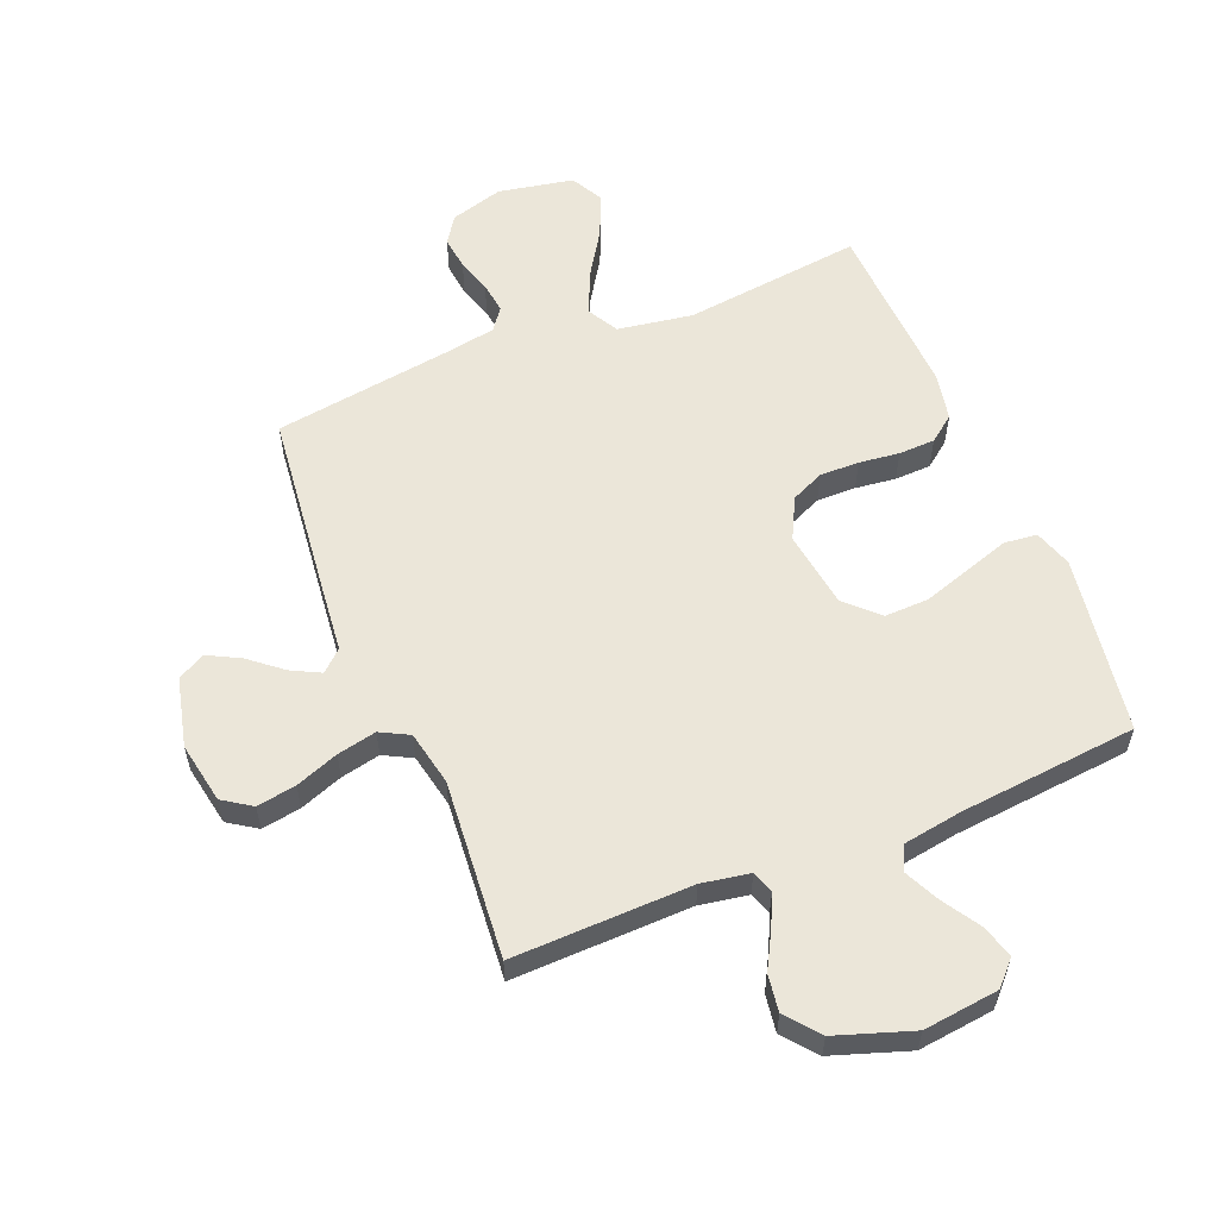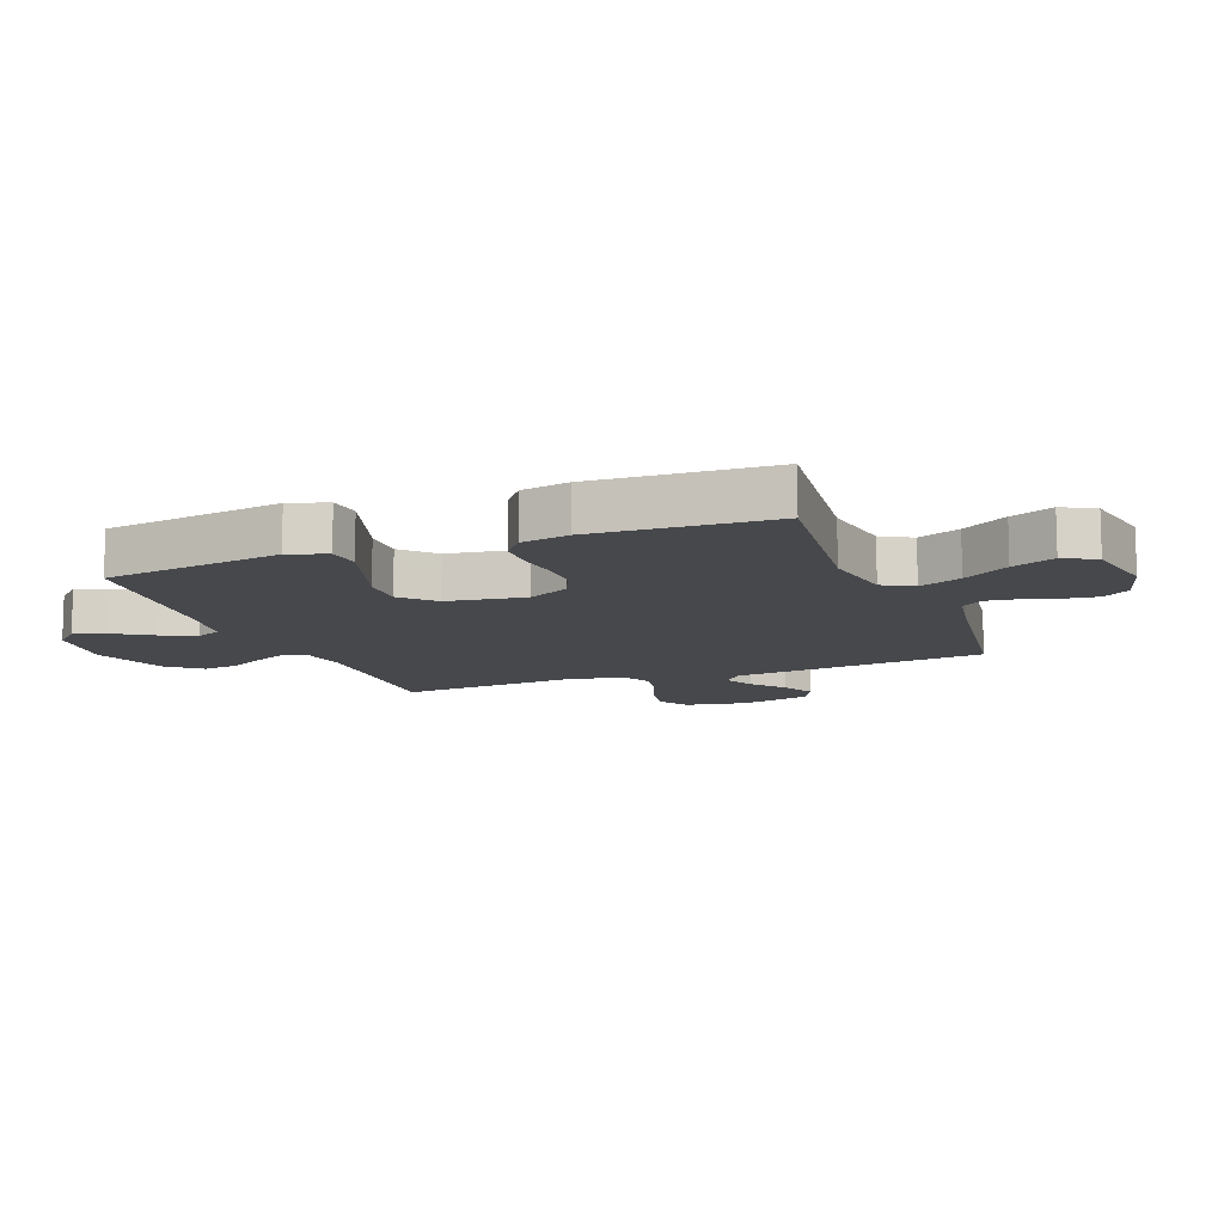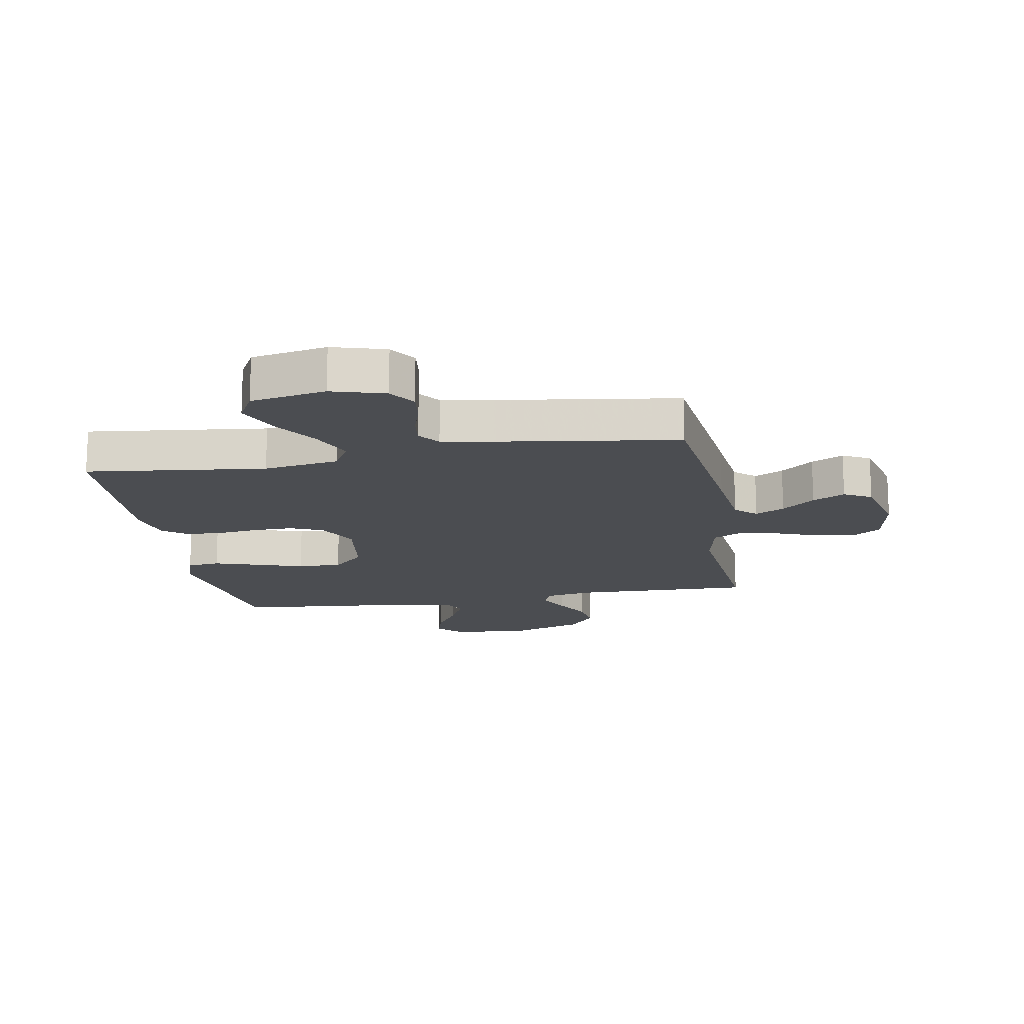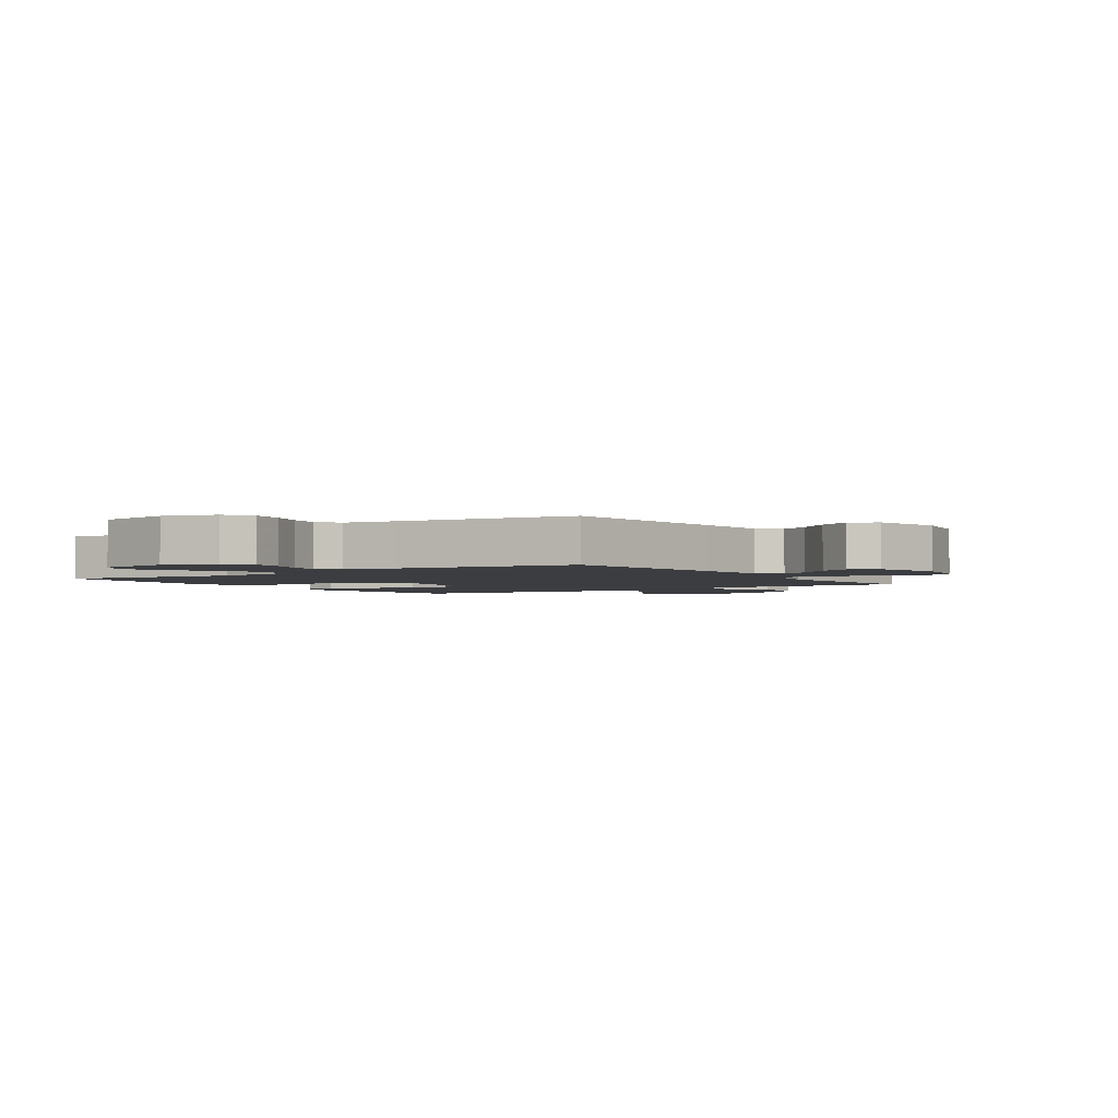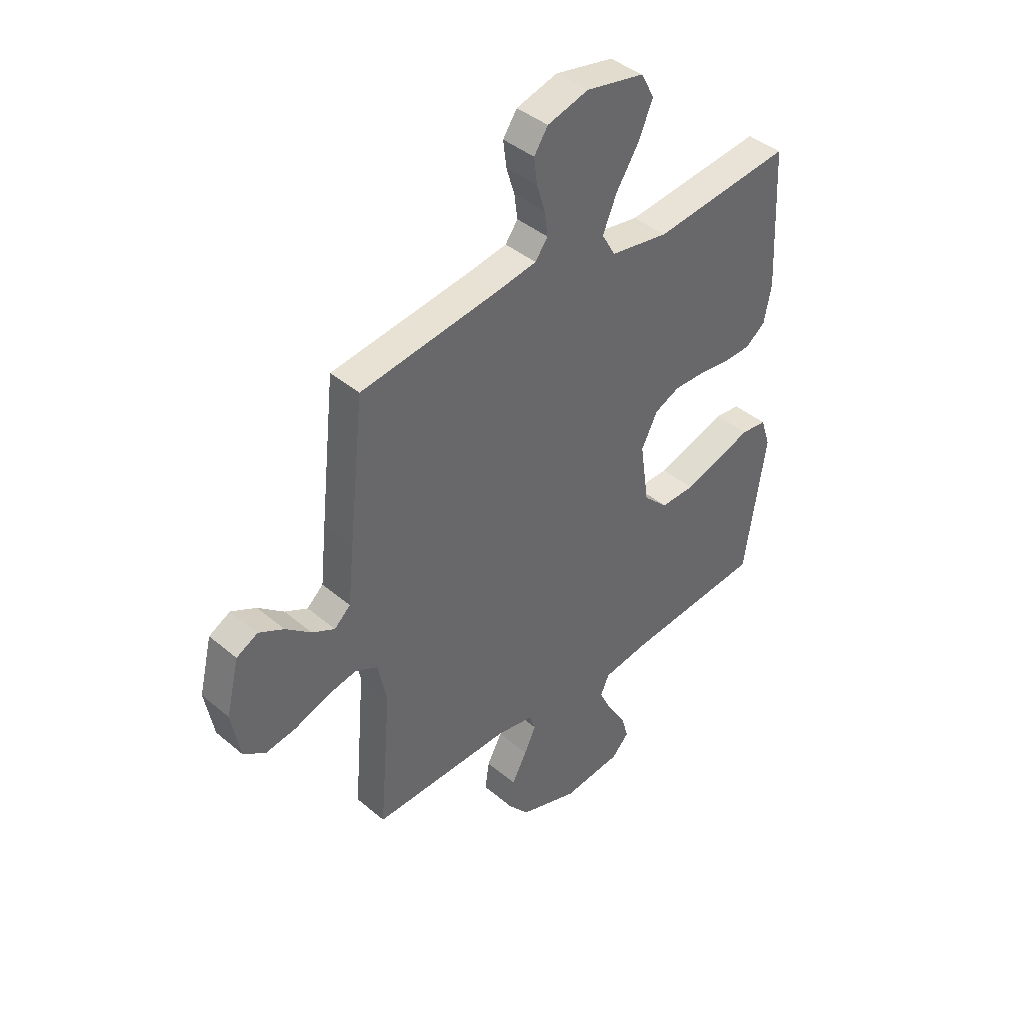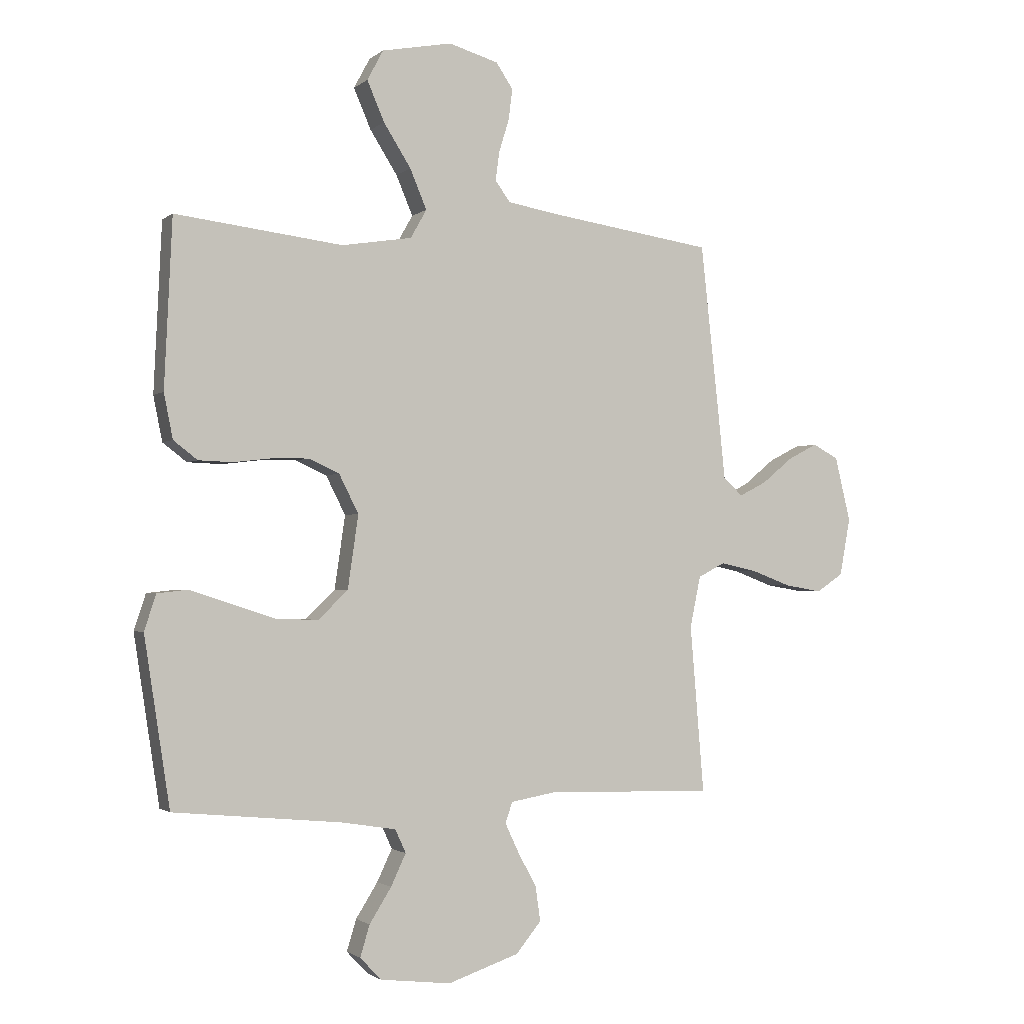
<metadata>
{"format":"obj","ext":"obj","renderer":"f3d","projection":"perspective","resolution":1024,"background":"white","views":[{"elev":57.5,"azim":157.9,"up":"+Y"},{"elev":-11.4,"azim":-69.0,"up":"+Y"},{"elev":-15.7,"azim":10.1,"up":"+Y"},{"elev":-2.5,"azim":33.8,"up":"+Y"},{"elev":41.1,"azim":135.7,"up":"+Z"},{"elev":-1.7,"azim":-23.2,"up":"+Z"}]}
</metadata>
<code>
v -0.5 0.07 0.5
v -0.2 0.07 0.464
v -0.074 0.07 0.484
v -0.045 0.07 0.535
v -0.075 0.07 0.606
v -0.124 0.07 0.683
v -0.155 0.07 0.755
v -0.126 0.07 0.809
v 0 0.07 0.833
v 0.089 0.07 0.807
v 0.119 0.07 0.762
v 0.112 0.07 0.706
v 0.094 0.07 0.648
v 0.087 0.07 0.596
v 0.114 0.07 0.559
v 0.2 0.07 0.544
v 0.5 0.07 0.5
v 0.533 0.07 0.2
v 0.546 0.07 0.075
v 0.581 0.07 0.043
v 0.63 0.07 0.068
v 0.685 0.07 0.113
v 0.739 0.07 0.141
v 0.785 0.07 0.116
v 0.813 0.07 0
v 0.794 0.07 -0.103
v 0.746 0.07 -0.135
v 0.68 0.07 -0.124
v 0.608 0.07 -0.097
v 0.542 0.07 -0.083
v 0.494 0.07 -0.108
v 0.475 0.07 -0.2
v 0.5 0.07 -0.5
v 0.2 0.07 -0.492
v 0.119 0.07 -0.506
v 0.106 0.07 -0.543
v 0.131 0.07 -0.596
v 0.164 0.07 -0.657
v 0.173 0.07 -0.719
v 0.128 0.07 -0.774
v 0 0.07 -0.817
v -0.127 0.07 -0.802
v -0.165 0.07 -0.762
v -0.148 0.07 -0.706
v -0.109 0.07 -0.644
v -0.082 0.07 -0.587
v -0.101 0.07 -0.545
v -0.2 0.07 -0.529
v -0.5 0.07 -0.5
v -0.546 0.07 -0.2
v -0.525 0.07 -0.136
v -0.47 0.07 -0.13
v -0.396 0.07 -0.154
v -0.316 0.07 -0.18
v -0.242 0.07 -0.182
v -0.189 0.07 -0.131
v -0.17 0.07 0
v -0.205 0.07 0.069
v -0.26 0.07 0.094
v -0.326 0.07 0.093
v -0.394 0.07 0.085
v -0.455 0.07 0.087
v -0.498 0.07 0.12
v -0.514 0.07 0.2
v -0.5 0 0.5
v -0.2 0 0.464
v -0.074 0 0.484
v -0.045 0 0.535
v -0.075 0 0.606
v -0.124 0 0.683
v -0.155 0 0.755
v -0.126 0 0.809
v 0 0 0.833
v 0.089 0 0.807
v 0.119 0 0.762
v 0.112 0 0.706
v 0.094 0 0.648
v 0.087 0 0.596
v 0.114 0 0.559
v 0.2 0 0.544
v 0.5 0 0.5
v 0.533 0 0.2
v 0.546 0 0.075
v 0.581 0 0.043
v 0.63 0 0.068
v 0.685 0 0.113
v 0.739 0 0.141
v 0.785 0 0.116
v 0.813 0 0
v 0.794 0 -0.103
v 0.746 0 -0.135
v 0.68 0 -0.124
v 0.608 0 -0.097
v 0.542 0 -0.083
v 0.494 0 -0.108
v 0.475 0 -0.2
v 0.5 0 -0.5
v 0.2 0 -0.492
v 0.119 0 -0.506
v 0.106 0 -0.543
v 0.131 0 -0.596
v 0.164 0 -0.657
v 0.173 0 -0.719
v 0.128 0 -0.774
v 0 0 -0.817
v -0.127 0 -0.802
v -0.165 0 -0.762
v -0.148 0 -0.706
v -0.109 0 -0.644
v -0.082 0 -0.587
v -0.101 0 -0.545
v -0.2 0 -0.529
v -0.5 0 -0.5
v -0.546 0 -0.2
v -0.525 0 -0.136
v -0.47 0 -0.13
v -0.396 0 -0.154
v -0.316 0 -0.18
v -0.242 0 -0.182
v -0.189 0 -0.131
v -0.17 0 0
v -0.205 0 0.069
v -0.26 0 0.094
v -0.326 0 0.093
v -0.394 0 0.085
v -0.455 0 0.087
v -0.498 0 0.12
v -0.514 0 0.2
f 64 1 2
f 63 64 2
f 62 63 2
f 61 62 2
f 60 61 2
f 59 60 2 3
f 58 59 3 4
f 57 58 4
f 56 57 4
f 52 53 54
f 51 52 54
f 50 51 54
f 49 50 54
f 48 49 54
f 47 48 54 55
f 46 47 55 56
f 43 44 45
f 42 43 45
f 41 42 45
f 40 41 45
f 39 40 45
f 38 39 45
f 37 38 45
f 36 37 45 46
f 46 56 4
f 36 46 4
f 35 36 4
f 32 33 34
f 34 35 4
f 32 34 4
f 31 32 4
f 27 28 29
f 26 27 29
f 25 26 29
f 24 25 29
f 23 24 29
f 22 23 29
f 21 22 29
f 20 21 29 30
f 31 4 5
f 30 31 5
f 20 30 5
f 19 20 5
f 16 17 18 19
f 11 12 13
f 10 11 13
f 9 10 13
f 8 9 13
f 7 8 13
f 6 7 13
f 5 6 13
f 5 13 14
f 15 16 19
f 15 19 5
f 5 14 15
f 66 65 128
f 66 128 127
f 66 127 126
f 66 126 125
f 66 125 124
f 67 66 124 123
f 68 67 123 122
f 68 122 121
f 68 121 120
f 118 117 116
f 118 116 115
f 118 115 114
f 118 114 113
f 118 113 112
f 119 118 112 111
f 120 119 111 110
f 109 108 107
f 109 107 106
f 109 106 105
f 109 105 104
f 109 104 103
f 109 103 102
f 109 102 101
f 110 109 101 100
f 68 120 110
f 68 110 100
f 68 100 99
f 98 97 96
f 68 99 98
f 68 98 96
f 68 96 95
f 93 92 91
f 93 91 90
f 93 90 89
f 93 89 88
f 93 88 87
f 93 87 86
f 93 86 85
f 94 93 85 84
f 69 68 95
f 69 95 94
f 69 94 84
f 69 84 83
f 83 82 81 80
f 77 76 75
f 77 75 74
f 77 74 73
f 77 73 72
f 77 72 71
f 77 71 70
f 77 70 69
f 78 77 69
f 83 80 79
f 69 83 79
f 79 78 69
f 1 65 66 2
f 2 66 67 3
f 3 67 68 4
f 4 68 69 5
f 5 69 70 6
f 6 70 71 7
f 7 71 72 8
f 8 72 73 9
f 9 73 74 10
f 10 74 75 11
f 11 75 76 12
f 12 76 77 13
f 13 77 78 14
f 14 78 79 15
f 15 79 80 16
f 16 80 81 17
f 17 81 82 18
f 18 82 83 19
f 19 83 84 20
f 20 84 85 21
f 21 85 86 22
f 22 86 87 23
f 23 87 88 24
f 24 88 89 25
f 25 89 90 26
f 26 90 91 27
f 27 91 92 28
f 28 92 93 29
f 29 93 94 30
f 30 94 95 31
f 31 95 96 32
f 32 96 97 33
f 33 97 98 34
f 34 98 99 35
f 35 99 100 36
f 36 100 101 37
f 37 101 102 38
f 38 102 103 39
f 39 103 104 40
f 40 104 105 41
f 41 105 106 42
f 42 106 107 43
f 43 107 108 44
f 44 108 109 45
f 45 109 110 46
f 46 110 111 47
f 47 111 112 48
f 48 112 113 49
f 49 113 114 50
f 50 114 115 51
f 51 115 116 52
f 52 116 117 53
f 53 117 118 54
f 54 118 119 55
f 55 119 120 56
f 56 120 121 57
f 57 121 122 58
f 58 122 123 59
f 59 123 124 60
f 60 124 125 61
f 61 125 126 62
f 62 126 127 63
f 63 127 128 64
f 64 128 65 1

</code>
